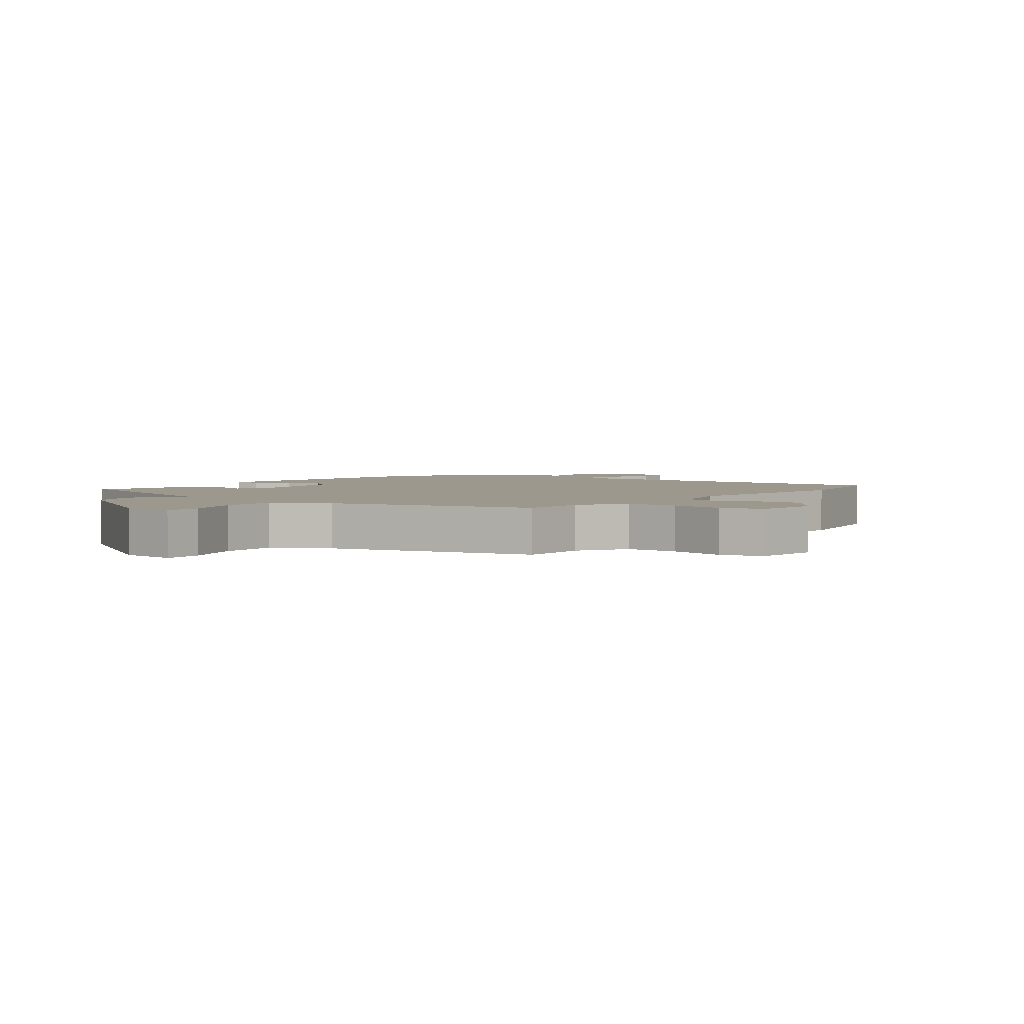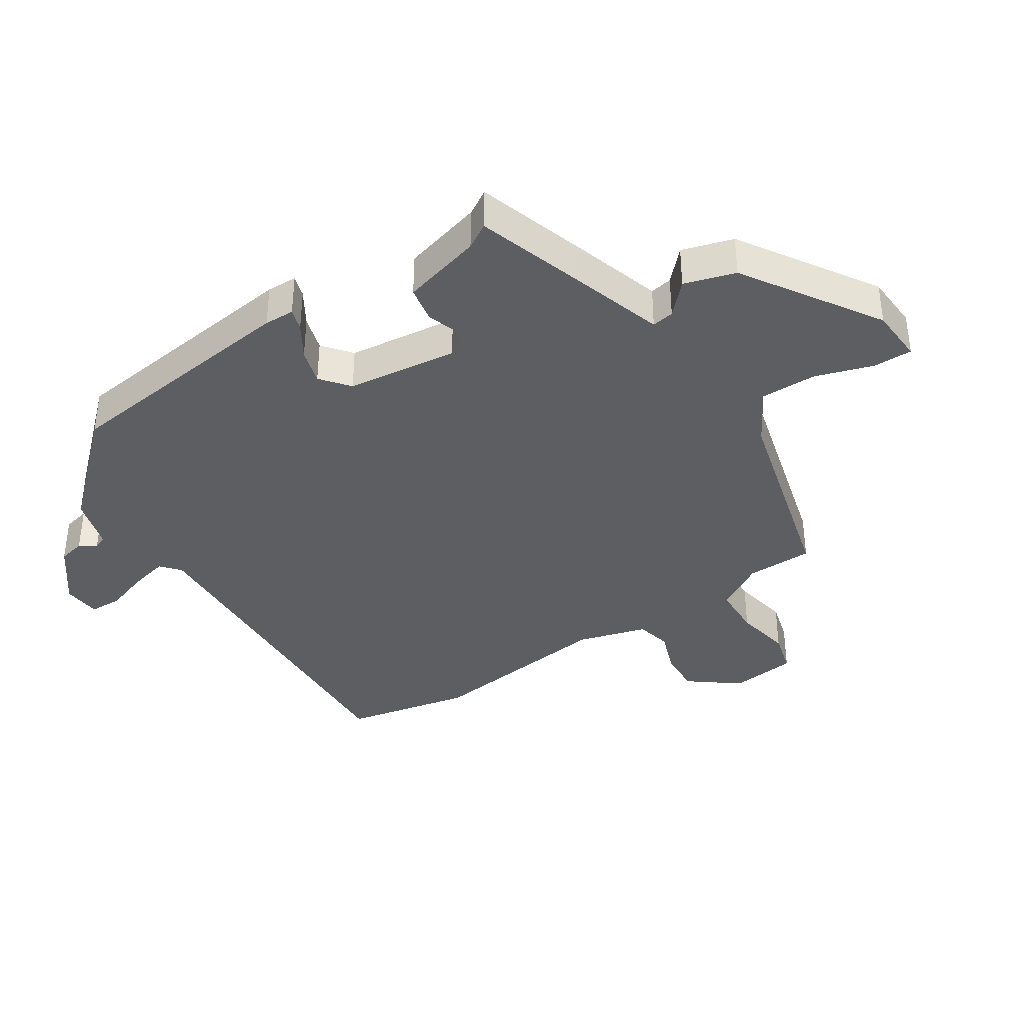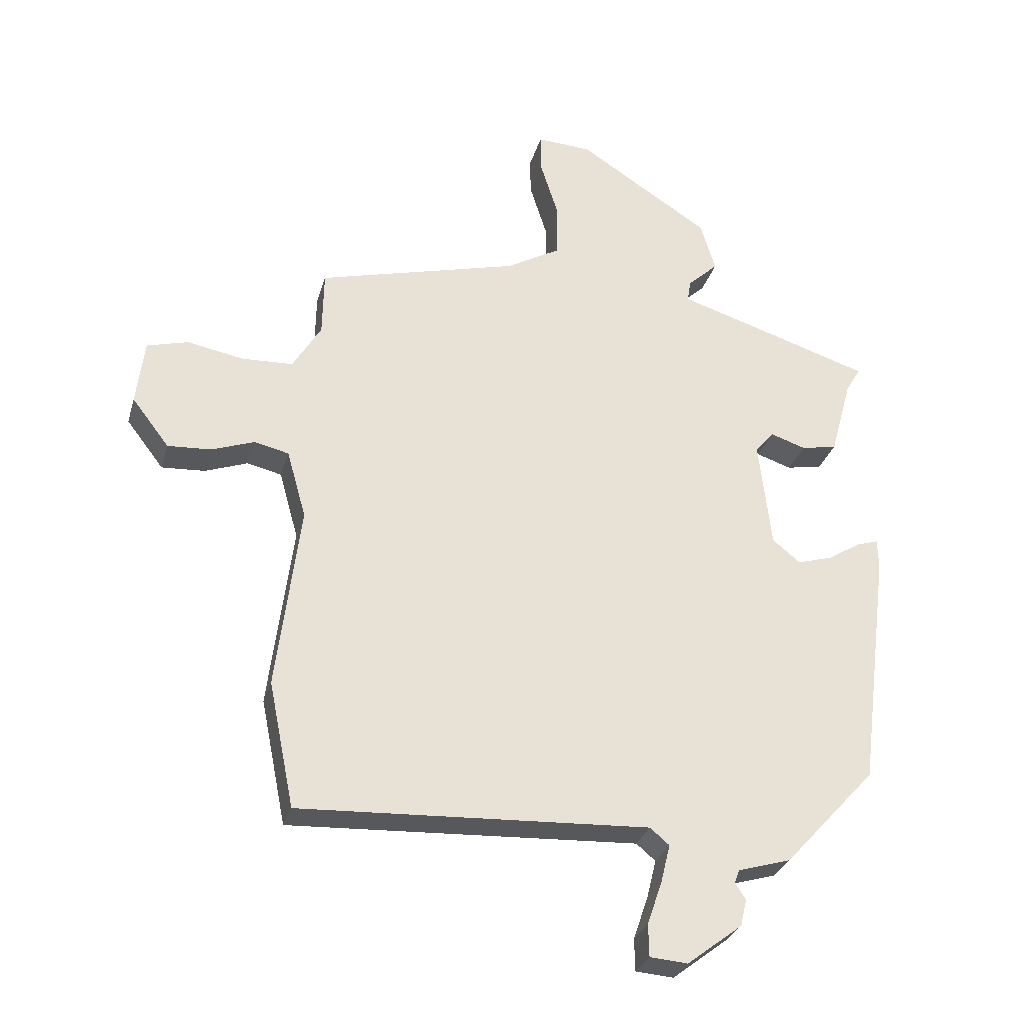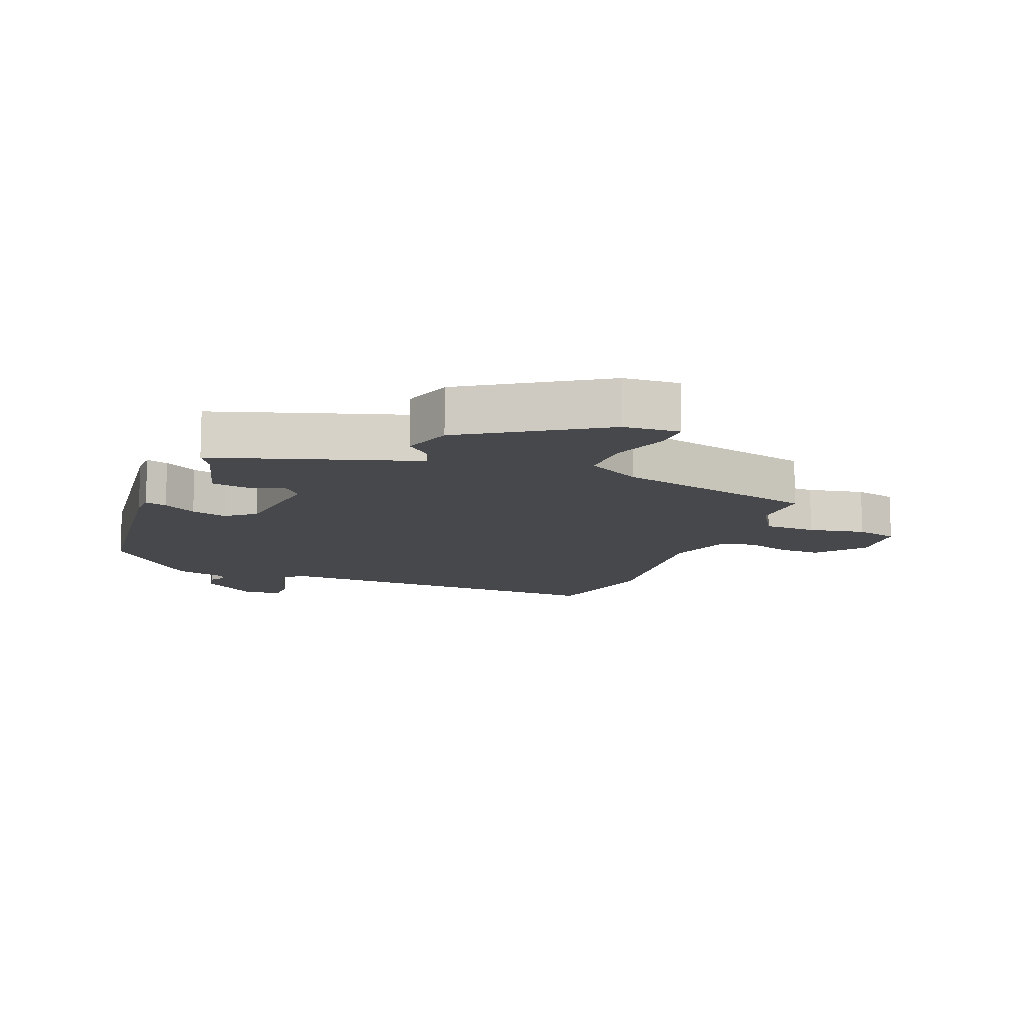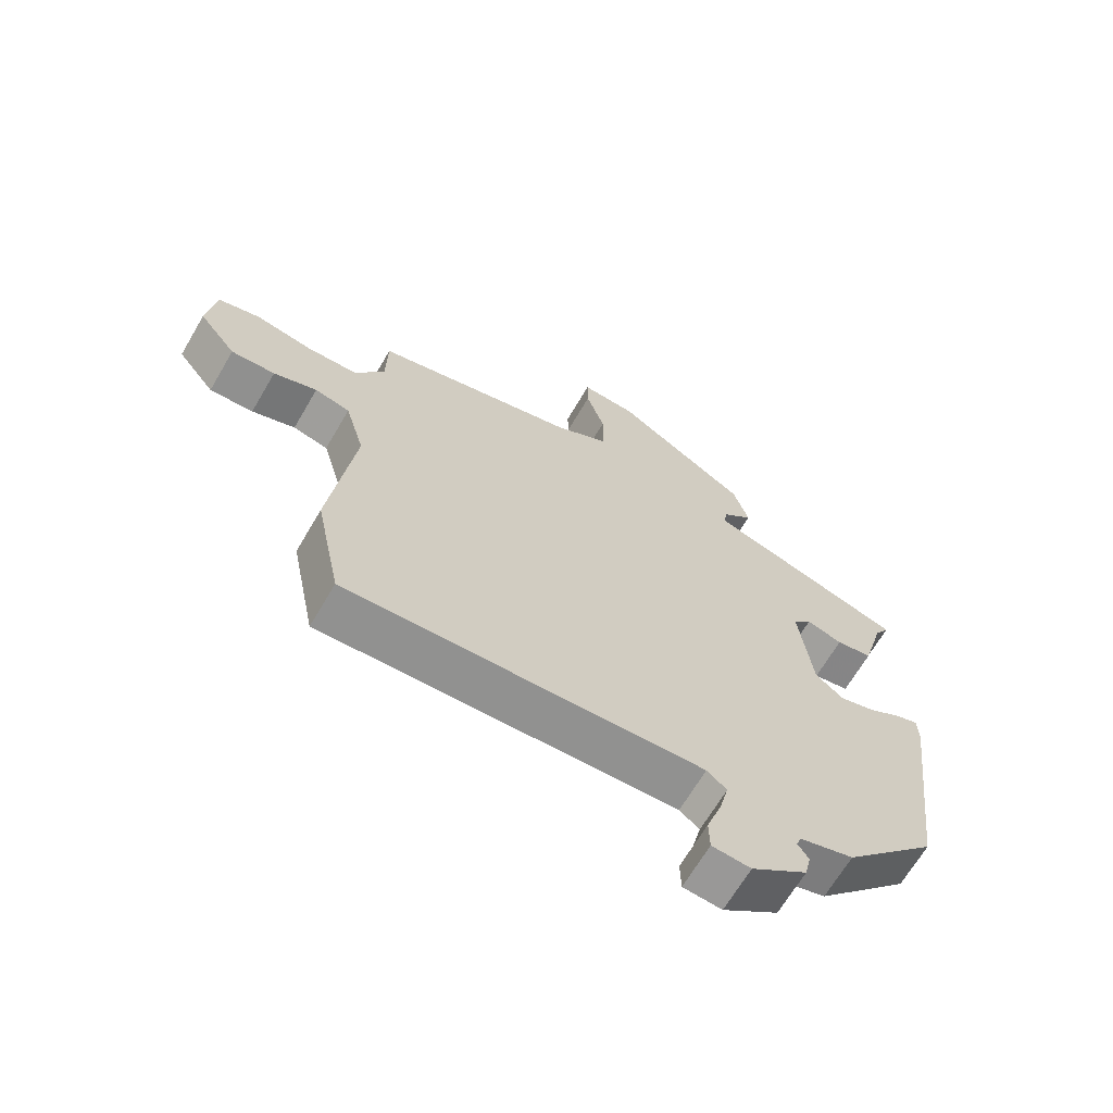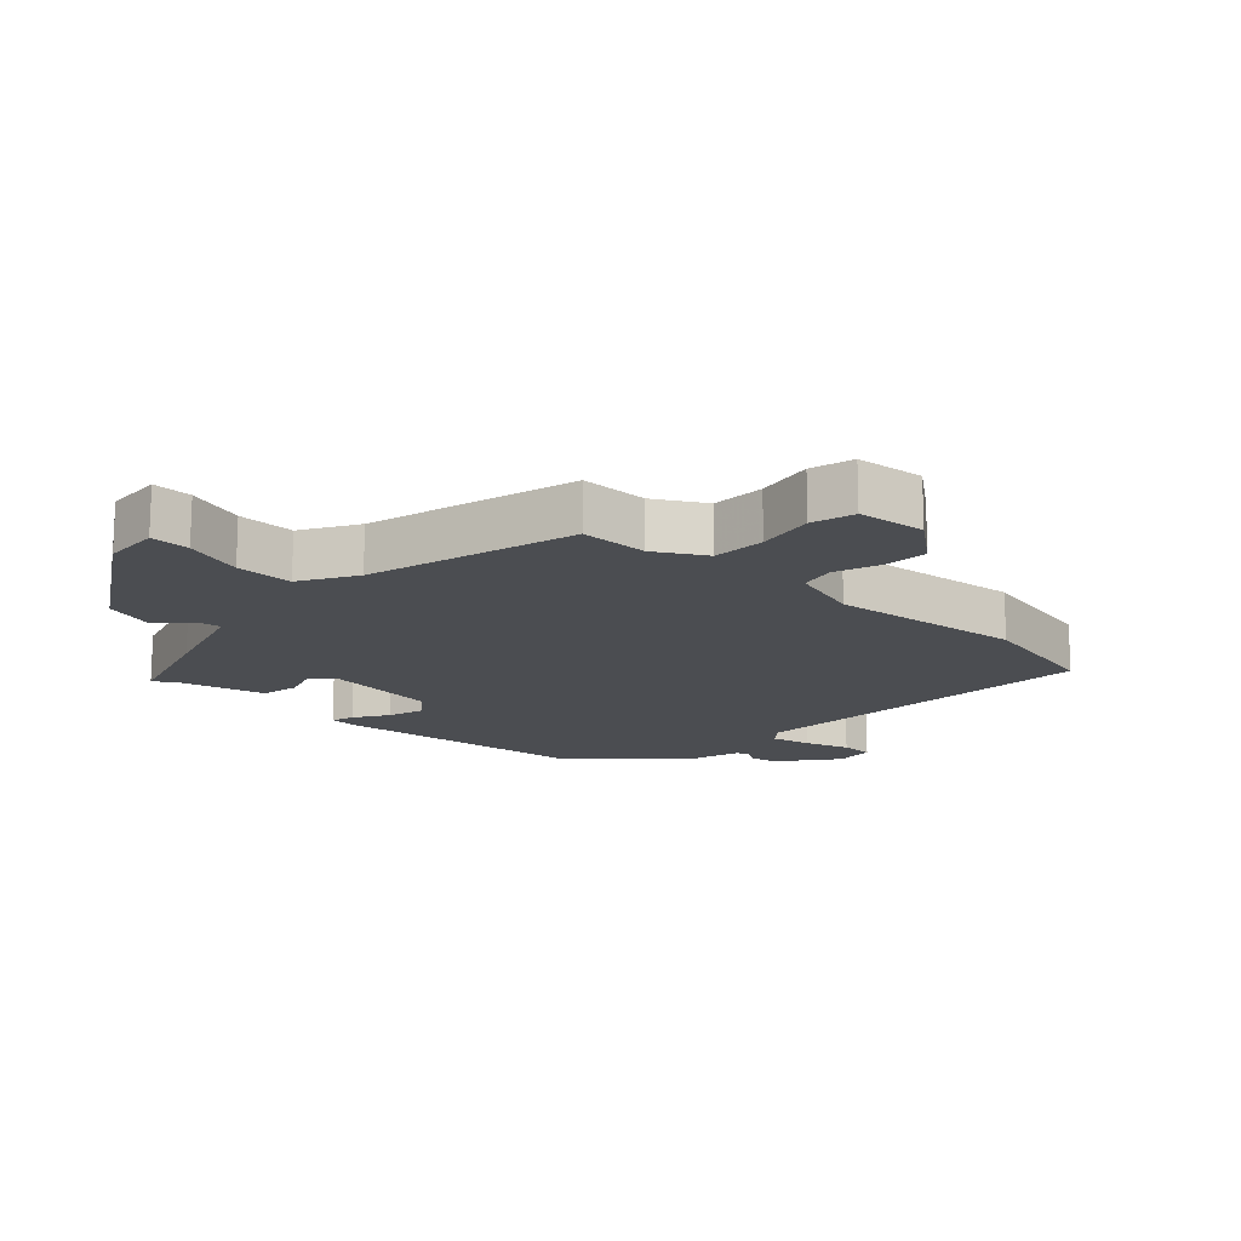
<metadata>
{"format":"obj","ext":"obj","renderer":"f3d","projection":"perspective","resolution":1024,"background":"white","views":[{"elev":3.2,"azim":37.7,"up":"+Y"},{"elev":-37.5,"azim":-57.0,"up":"+Y"},{"elev":-29.5,"azim":165.0,"up":"+Z"},{"elev":-11.6,"azim":-21.3,"up":"+Y"},{"elev":-67.0,"azim":149.6,"up":"+Z"},{"elev":-15.9,"azim":46.3,"up":"+Y"}]}
</metadata>
<code>
v -0.443 0.07 -0.359
v -0.493 0.07 0.031
v -0.492 0.07 0.079
v -0.457 0.07 0.068
v -0.404 0.07 0.035
v -0.347 0.07 0.018
v -0.302 0.07 0.054
v -0.282 0.07 0.23
v -0.312 0.07 0.266
v -0.369 0.07 0.247
v -0.427 0.07 0.258
v -0.462 0.07 0.385
v -0.486 0.07 0.425
v -0.319 0.07 0.478
v -0.168 0.07 0.525
v -0.174 0.07 0.56
v -0.223 0.07 0.606
v -0.199 0.07 0.687
v 0.014 0.07 0.823
v 0.102 0.07 0.828
v 0.102 0.07 0.767
v 0.073 0.07 0.675
v 0.073 0.07 0.586
v 0.16 0.07 0.536
v 0.485 0.07 0.451
v 0.487 0.07 0.345
v 0.533 0.07 0.268
v 0.616 0.07 0.265
v 0.706 0.07 0.282
v 0.773 0.07 0.264
v 0.786 0.07 0.158
v 0.726 0.07 0.08
v 0.656 0.07 0.084
v 0.587 0.07 0.109
v 0.531 0.07 0.096
v 0.5 0.07 -0.014
v 0.538 0.07 -0.314
v 0.497 0.07 -0.516
v -0.066 0.07 -0.489
v -0.097 0.07 -0.515
v -0.082 0.07 -0.576
v -0.058 0.07 -0.646
v -0.059 0.07 -0.698
v -0.12 0.07 -0.703
v -0.209 0.07 -0.635
v -0.219 0.07 -0.592
v -0.202 0.07 -0.566
v -0.21 0.07 -0.545
v -0.295 0.07 -0.52
v -0.443 0 -0.359
v -0.493 0 0.031
v -0.492 0 0.079
v -0.457 0 0.068
v -0.404 0 0.035
v -0.347 0 0.018
v -0.302 0 0.054
v -0.282 0 0.23
v -0.312 0 0.266
v -0.369 0 0.247
v -0.427 0 0.258
v -0.462 0 0.385
v -0.486 0 0.425
v -0.319 0 0.478
v -0.168 0 0.525
v -0.174 0 0.56
v -0.223 0 0.606
v -0.199 0 0.687
v 0.014 0 0.823
v 0.102 0 0.828
v 0.102 0 0.767
v 0.073 0 0.675
v 0.073 0 0.586
v 0.16 0 0.536
v 0.485 0 0.451
v 0.487 0 0.345
v 0.533 0 0.268
v 0.616 0 0.265
v 0.706 0 0.282
v 0.773 0 0.264
v 0.786 0 0.158
v 0.726 0 0.08
v 0.656 0 0.084
v 0.587 0 0.109
v 0.531 0 0.096
v 0.5 0 -0.014
v 0.538 0 -0.314
v 0.497 0 -0.516
v -0.066 0 -0.489
v -0.097 0 -0.515
v -0.082 0 -0.576
v -0.058 0 -0.646
v -0.059 0 -0.698
v -0.12 0 -0.703
v -0.209 0 -0.635
v -0.219 0 -0.592
v -0.202 0 -0.566
v -0.21 0 -0.545
v -0.295 0 -0.52
f 3 4 5
f 2 3 5
f 1 2 5
f 49 1 5
f 48 49 5
f 47 48 5 6
f 45 46 47
f 44 45 47
f 43 44 47
f 42 43 47
f 41 42 47
f 47 6 7
f 41 47 7
f 40 41 7
f 39 40 7 8
f 38 39 8
f 37 38 8
f 36 37 8
f 35 36 8 9
f 34 35 9
f 32 33 34
f 31 32 34
f 30 31 34
f 29 30 34
f 28 29 34
f 27 28 34 9
f 26 27 9
f 24 25 26 9
f 10 11 12
f 9 10 12
f 24 9 12
f 23 24 12
f 20 21 22
f 19 20 22
f 18 19 22
f 17 18 22
f 16 17 22
f 15 16 22 23
f 14 15 23
f 13 14 23
f 12 13 23
f 54 53 52
f 54 52 51
f 54 51 50
f 54 50 98
f 54 98 97
f 55 54 97 96
f 96 95 94
f 96 94 93
f 96 93 92
f 96 92 91
f 96 91 90
f 56 55 96
f 56 96 90
f 56 90 89
f 57 56 89 88
f 57 88 87
f 57 87 86
f 57 86 85
f 58 57 85 84
f 58 84 83
f 83 82 81
f 83 81 80
f 83 80 79
f 83 79 78
f 83 78 77
f 58 83 77 76
f 58 76 75
f 58 75 74 73
f 61 60 59
f 61 59 58
f 61 58 73
f 61 73 72
f 71 70 69
f 71 69 68
f 71 68 67
f 71 67 66
f 71 66 65
f 72 71 65 64
f 72 64 63
f 72 63 62
f 72 62 61
f 1 50 51 2
f 2 51 52 3
f 3 52 53 4
f 4 53 54 5
f 5 54 55 6
f 6 55 56 7
f 7 56 57 8
f 8 57 58 9
f 9 58 59 10
f 10 59 60 11
f 11 60 61 12
f 12 61 62 13
f 13 62 63 14
f 14 63 64 15
f 15 64 65 16
f 16 65 66 17
f 17 66 67 18
f 18 67 68 19
f 19 68 69 20
f 20 69 70 21
f 21 70 71 22
f 22 71 72 23
f 23 72 73 24
f 24 73 74 25
f 25 74 75 26
f 26 75 76 27
f 27 76 77 28
f 28 77 78 29
f 29 78 79 30
f 30 79 80 31
f 31 80 81 32
f 32 81 82 33
f 33 82 83 34
f 34 83 84 35
f 35 84 85 36
f 36 85 86 37
f 37 86 87 38
f 38 87 88 39
f 39 88 89 40
f 40 89 90 41
f 41 90 91 42
f 42 91 92 43
f 43 92 93 44
f 44 93 94 45
f 45 94 95 46
f 46 95 96 47
f 47 96 97 48
f 48 97 98 49
f 49 98 50 1

</code>
